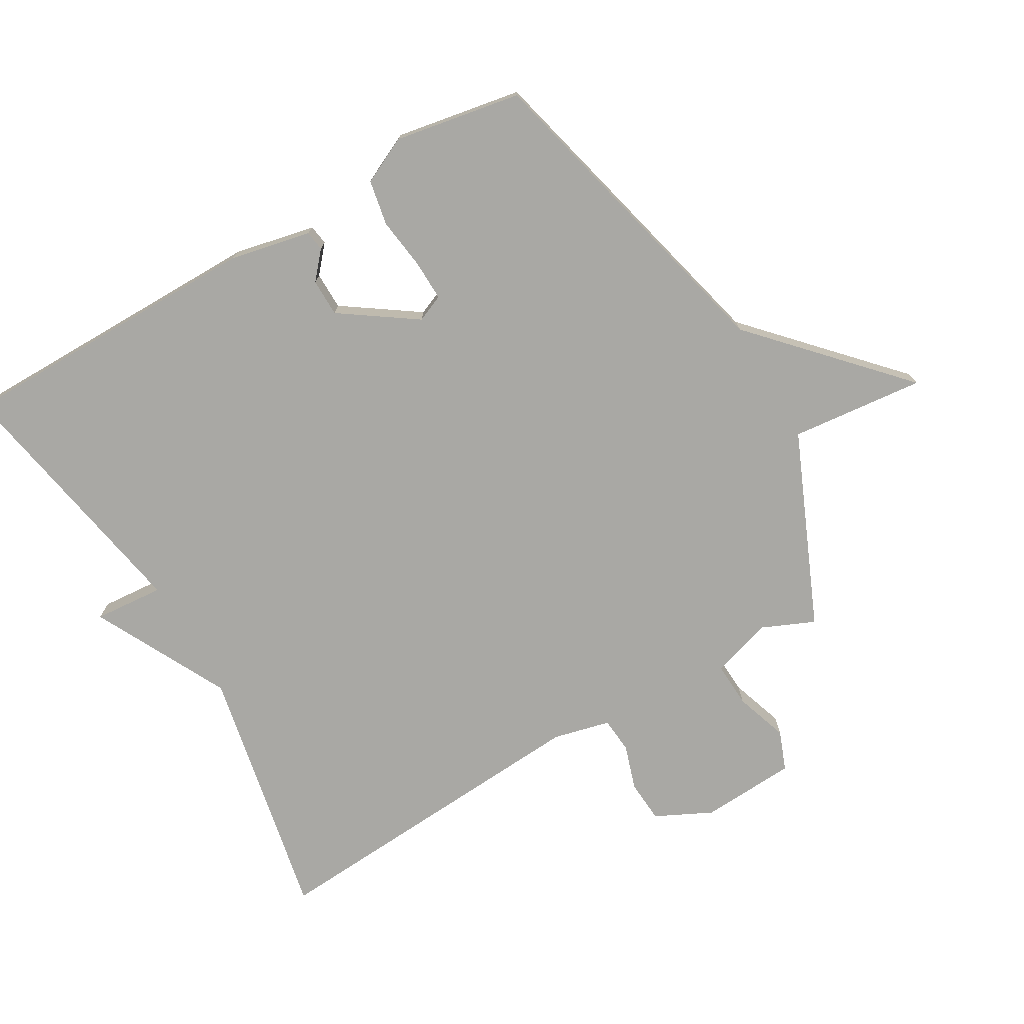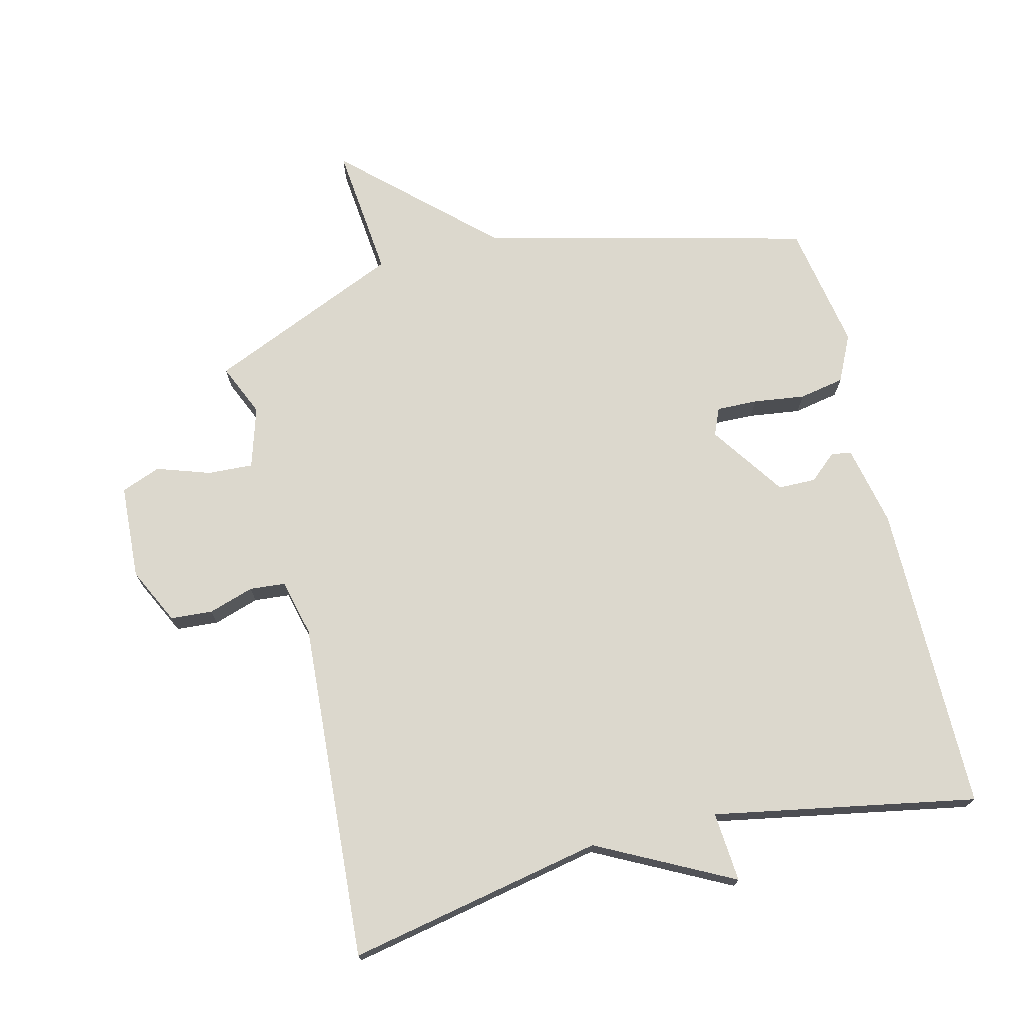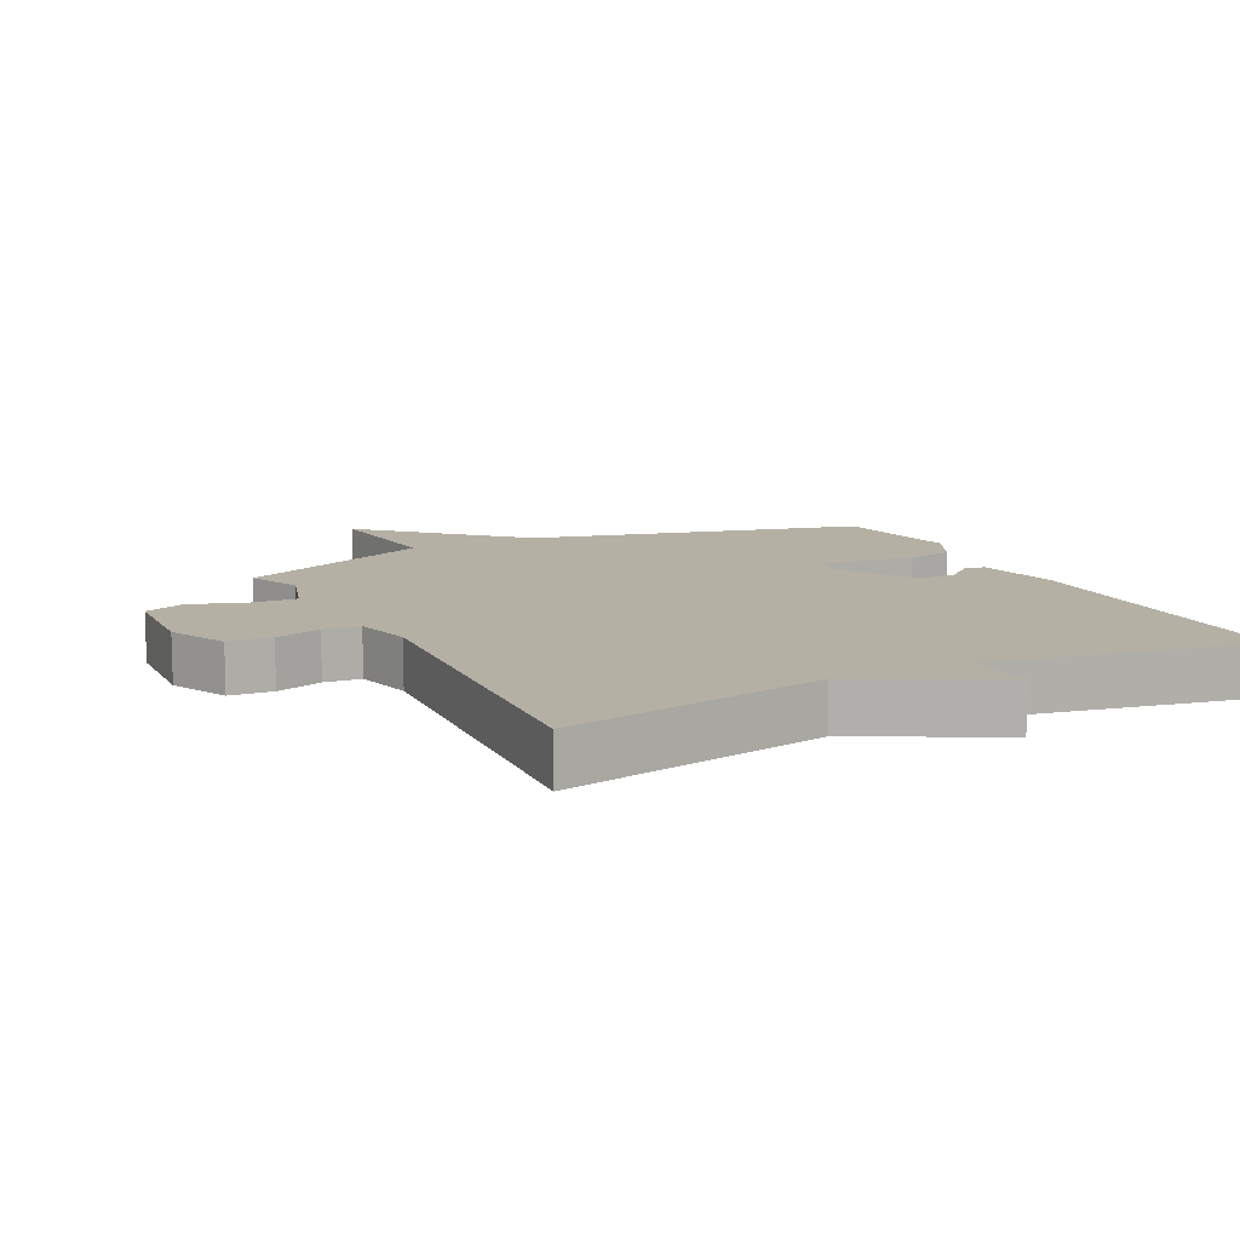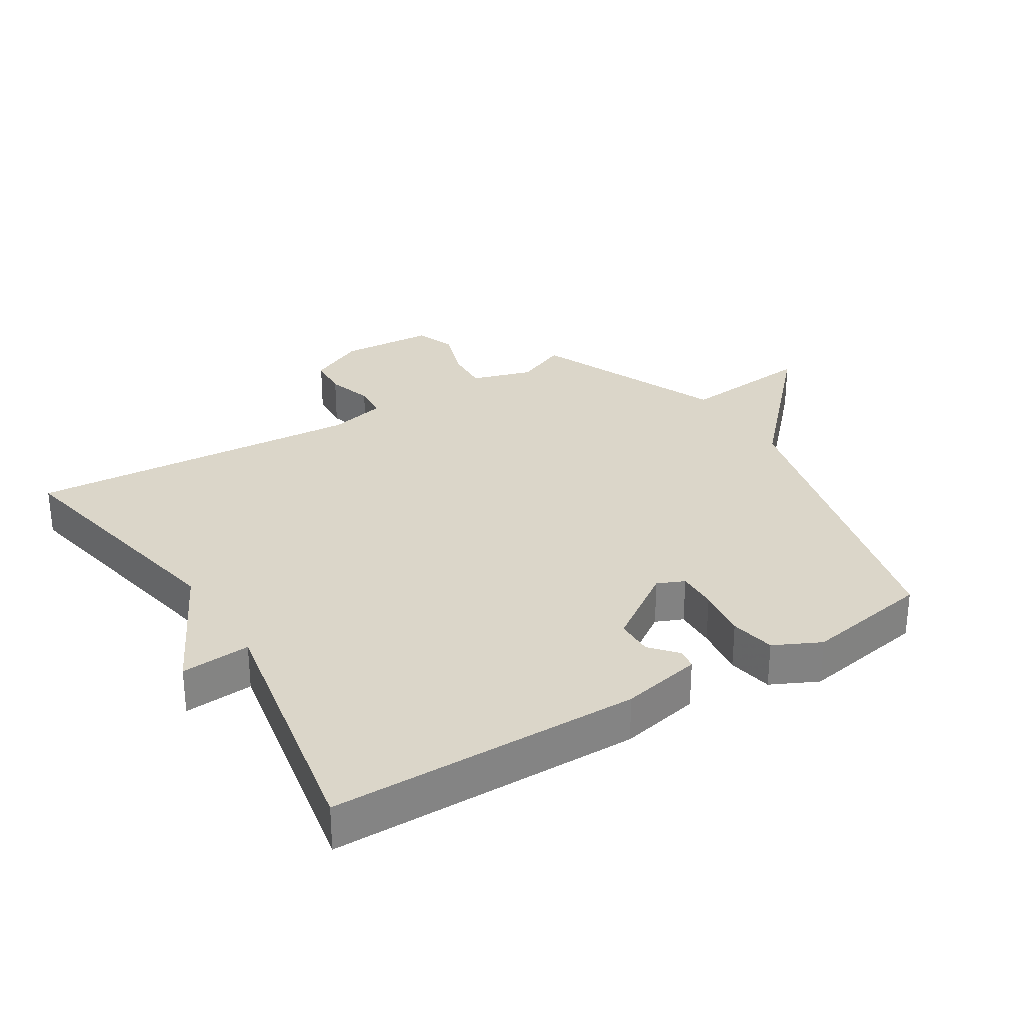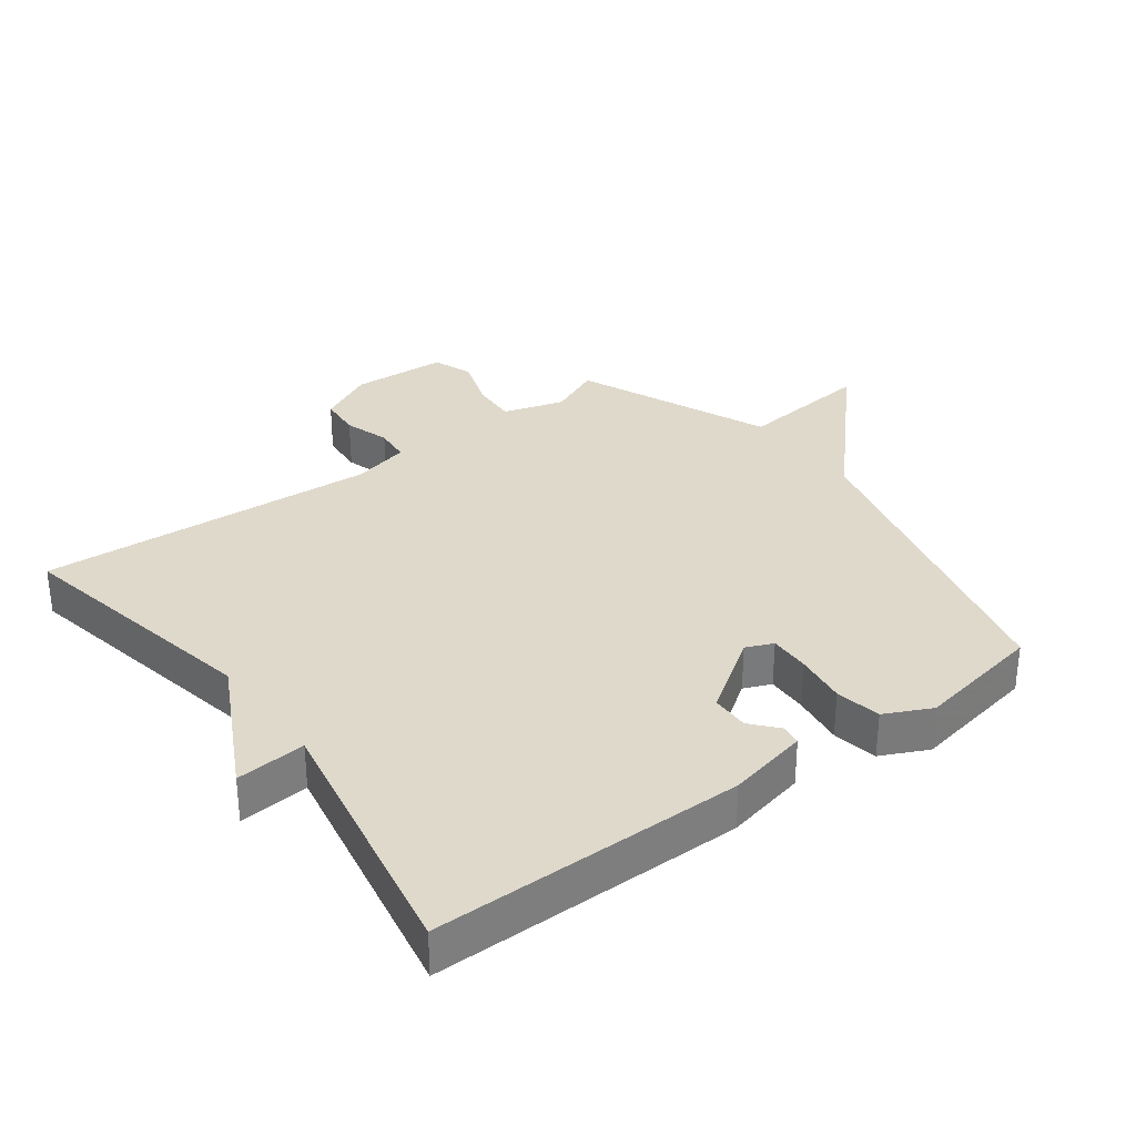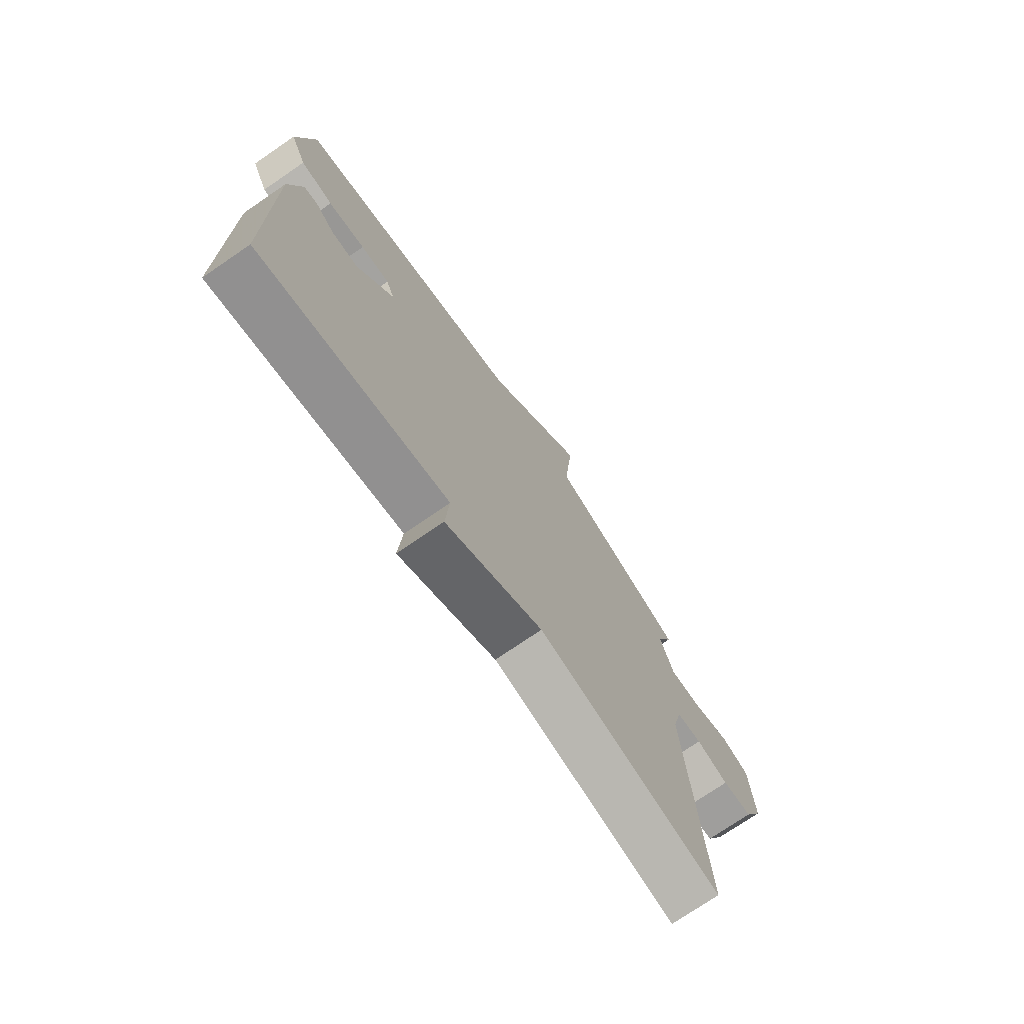
<metadata>
{"format":"obj","ext":"obj","renderer":"f3d","projection":"perspective","resolution":1024,"background":"white","views":[{"elev":-74.9,"azim":-60.1,"up":"+Y"},{"elev":72.4,"azim":165.9,"up":"+Y"},{"elev":11.5,"azim":153.3,"up":"+Y"},{"elev":29.7,"azim":-122.0,"up":"+Y"},{"elev":32.3,"azim":-126.9,"up":"+Y"},{"elev":-74.3,"azim":-55.6,"up":"+Z"}]}
</metadata>
<code>
v 0.5 0.07 0.5
v 0.465 0.07 0.419
v 0.494 0.07 0.325
v 0.564 0.07 0.329
v 0.646 0.07 0.357
v 0.707 0.07 0.334
v 0.716 0.07 0.187
v 0.674 0.07 0.1
v 0.609 0.07 0.095
v 0.539 0.07 0.117
v 0.484 0.07 0.112
v 0.463 0.07 0.024
v 0.5 0.07 -0.5
v 0.105 0.07 -0.423
v -0.103 0.07 -0.531
v -0.095 0.07 -0.423
v -0.5 0.07 -0.5
v -0.504 0.07 -0.021
v -0.478 0.07 0.104
v -0.447 0.07 0.109
v -0.405 0.07 0.073
v -0.347 0.07 0.074
v -0.268 0.07 0.19
v -0.286 0.07 0.232
v -0.349 0.07 0.23
v -0.429 0.07 0.219
v -0.499 0.07 0.232
v -0.534 0.07 0.304
v -0.5 0.07 0.5
v 0.002 0.07 0.627
v 0.222 0.07 0.834
v 0.202 0.07 0.627
v 0.5 0 0.5
v 0.465 0 0.419
v 0.494 0 0.325
v 0.564 0 0.329
v 0.646 0 0.357
v 0.707 0 0.334
v 0.716 0 0.187
v 0.674 0 0.1
v 0.609 0 0.095
v 0.539 0 0.117
v 0.484 0 0.112
v 0.463 0 0.024
v 0.5 0 -0.5
v 0.105 0 -0.423
v -0.103 0 -0.531
v -0.095 0 -0.423
v -0.5 0 -0.5
v -0.504 0 -0.021
v -0.478 0 0.104
v -0.447 0 0.109
v -0.405 0 0.073
v -0.347 0 0.074
v -0.268 0 0.19
v -0.286 0 0.232
v -0.349 0 0.23
v -0.429 0 0.219
v -0.499 0 0.232
v -0.534 0 0.304
v -0.5 0 0.5
v 0.002 0 0.627
v 0.222 0 0.834
v 0.202 0 0.627
f 30 31 32
f 32 1 2
f 30 32 2
f 29 30 2
f 28 29 2
f 27 28 2
f 26 27 2
f 25 26 2
f 24 25 2 3
f 23 24 3 4
f 22 23 4
f 19 20 21
f 18 19 21
f 17 18 21
f 16 17 21
f 16 21 22
f 14 15 16
f 14 16 22 4
f 12 13 14
f 11 12 14
f 8 9 10
f 7 8 10
f 6 7 10
f 5 6 10
f 4 5 10
f 4 10 11
f 4 11 14
f 64 63 62
f 34 33 64
f 34 64 62
f 34 62 61
f 34 61 60
f 34 60 59
f 34 59 58
f 34 58 57
f 35 34 57 56
f 36 35 56 55
f 36 55 54
f 53 52 51
f 53 51 50
f 53 50 49
f 53 49 48
f 54 53 48
f 48 47 46
f 36 54 48 46
f 46 45 44
f 46 44 43
f 42 41 40
f 42 40 39
f 42 39 38
f 42 38 37
f 42 37 36
f 43 42 36
f 46 43 36
f 1 33 34 2
f 2 34 35 3
f 3 35 36 4
f 4 36 37 5
f 5 37 38 6
f 6 38 39 7
f 7 39 40 8
f 8 40 41 9
f 9 41 42 10
f 10 42 43 11
f 11 43 44 12
f 12 44 45 13
f 13 45 46 14
f 14 46 47 15
f 15 47 48 16
f 16 48 49 17
f 17 49 50 18
f 18 50 51 19
f 19 51 52 20
f 20 52 53 21
f 21 53 54 22
f 22 54 55 23
f 23 55 56 24
f 24 56 57 25
f 25 57 58 26
f 26 58 59 27
f 27 59 60 28
f 28 60 61 29
f 29 61 62 30
f 30 62 63 31
f 31 63 64 32
f 32 64 33 1

</code>
